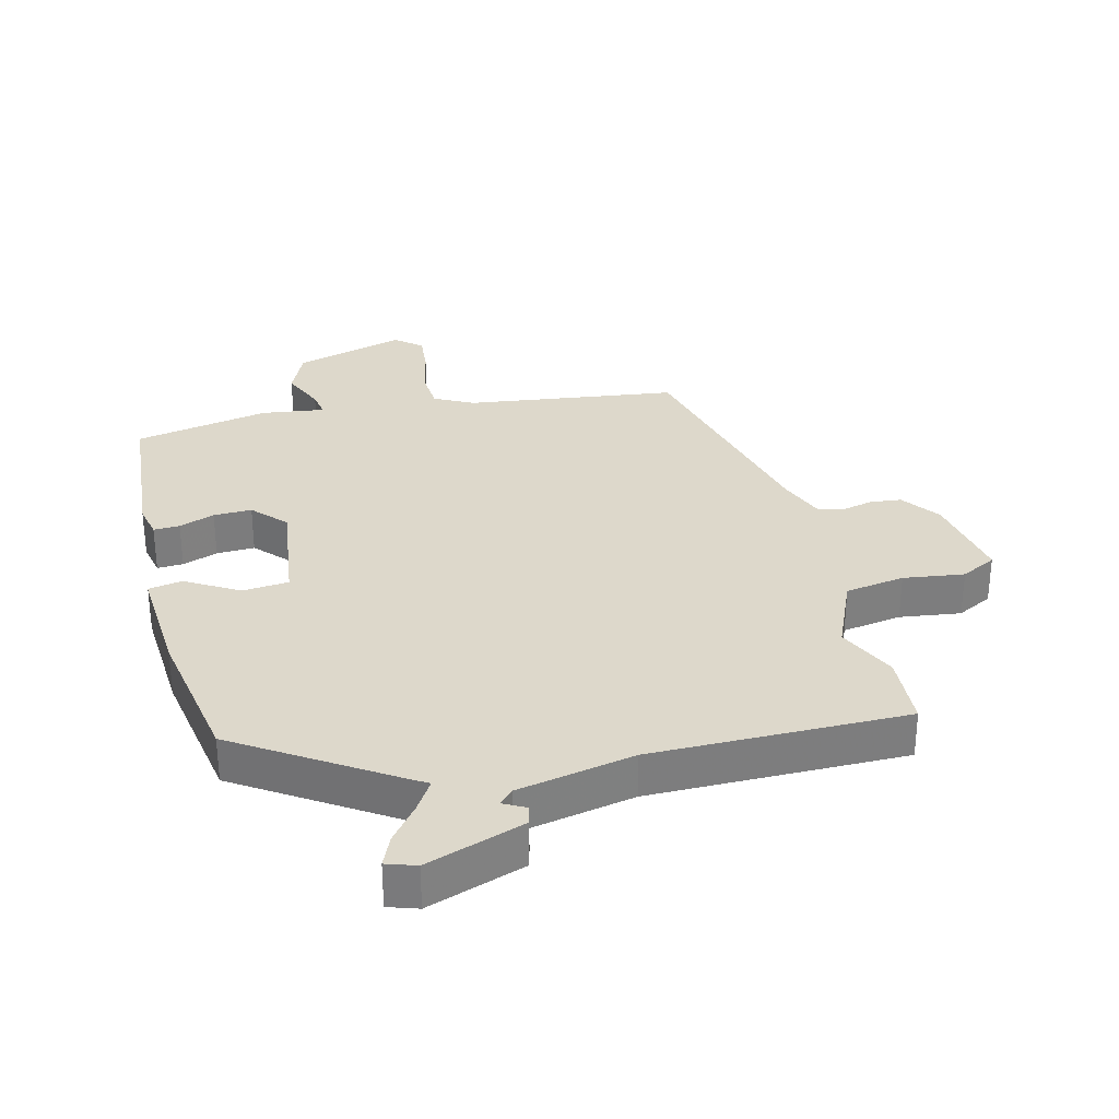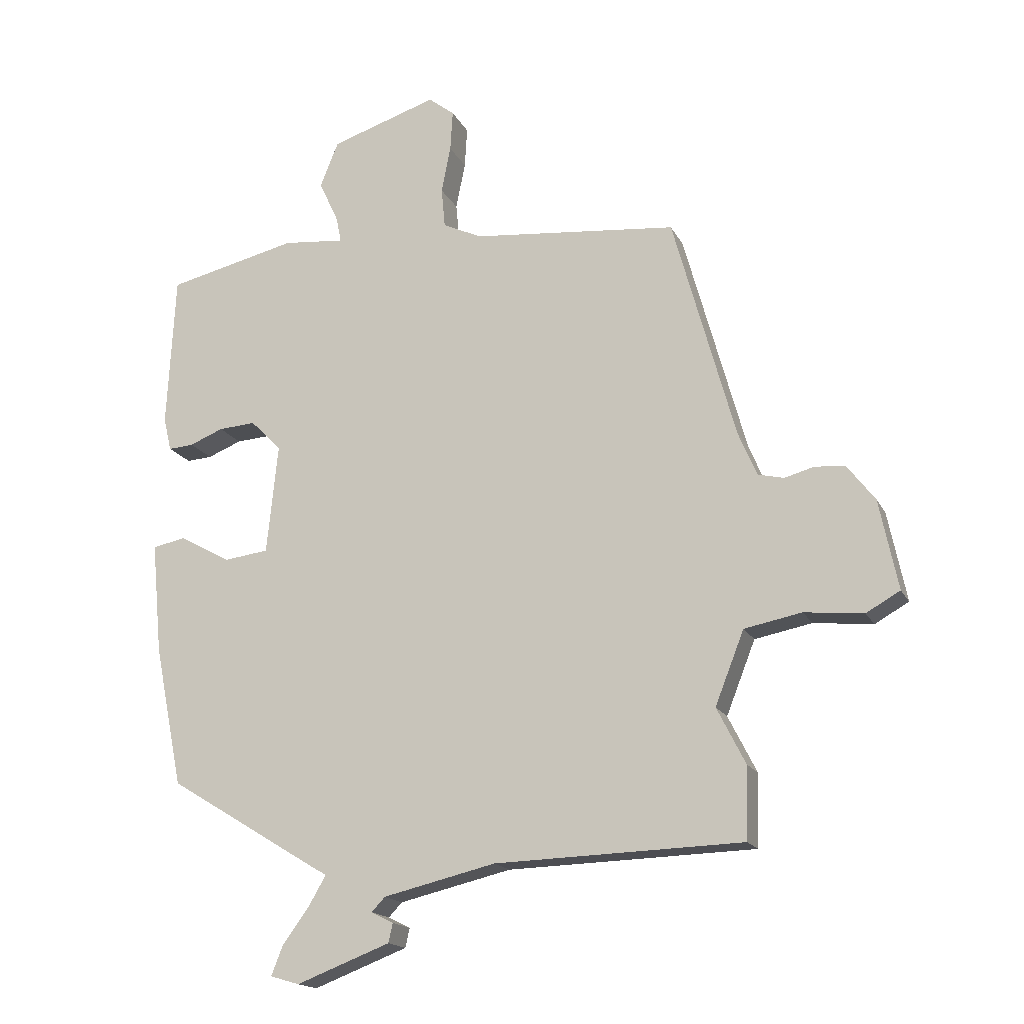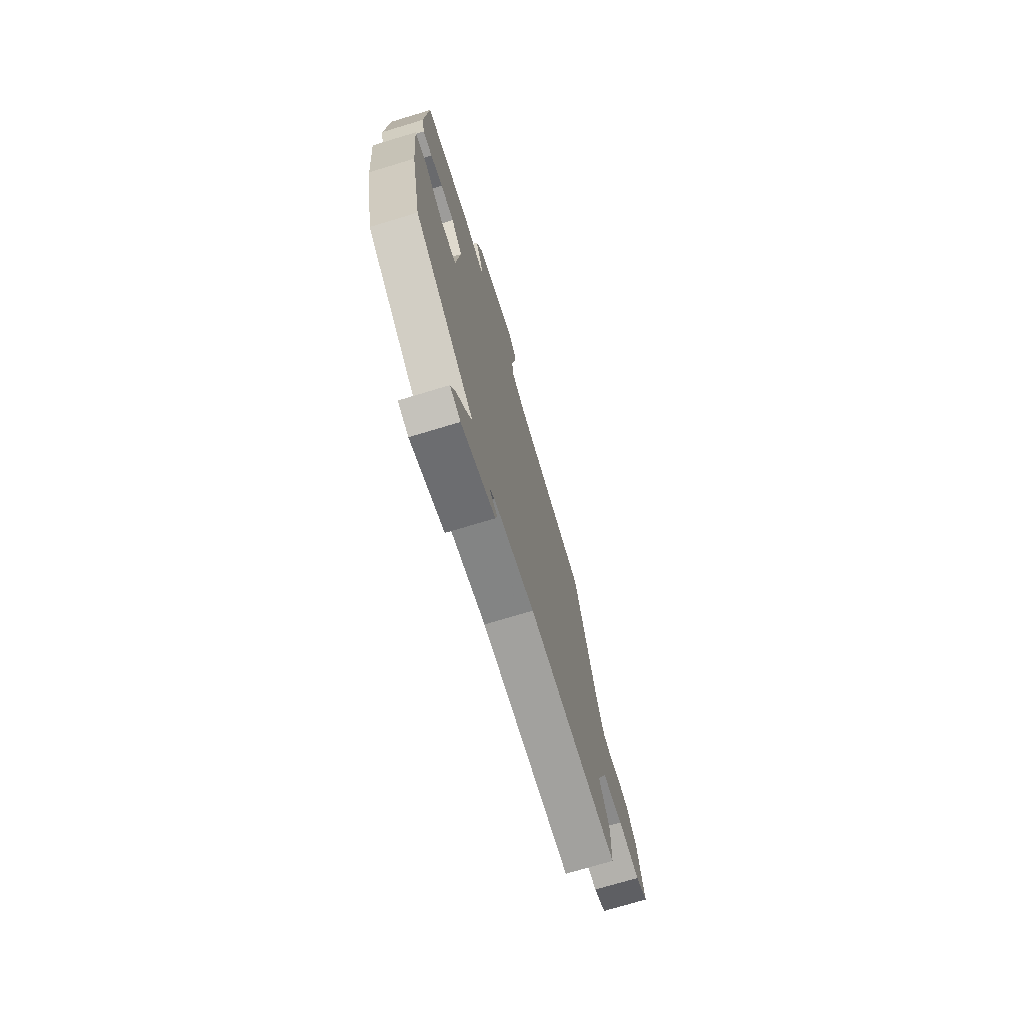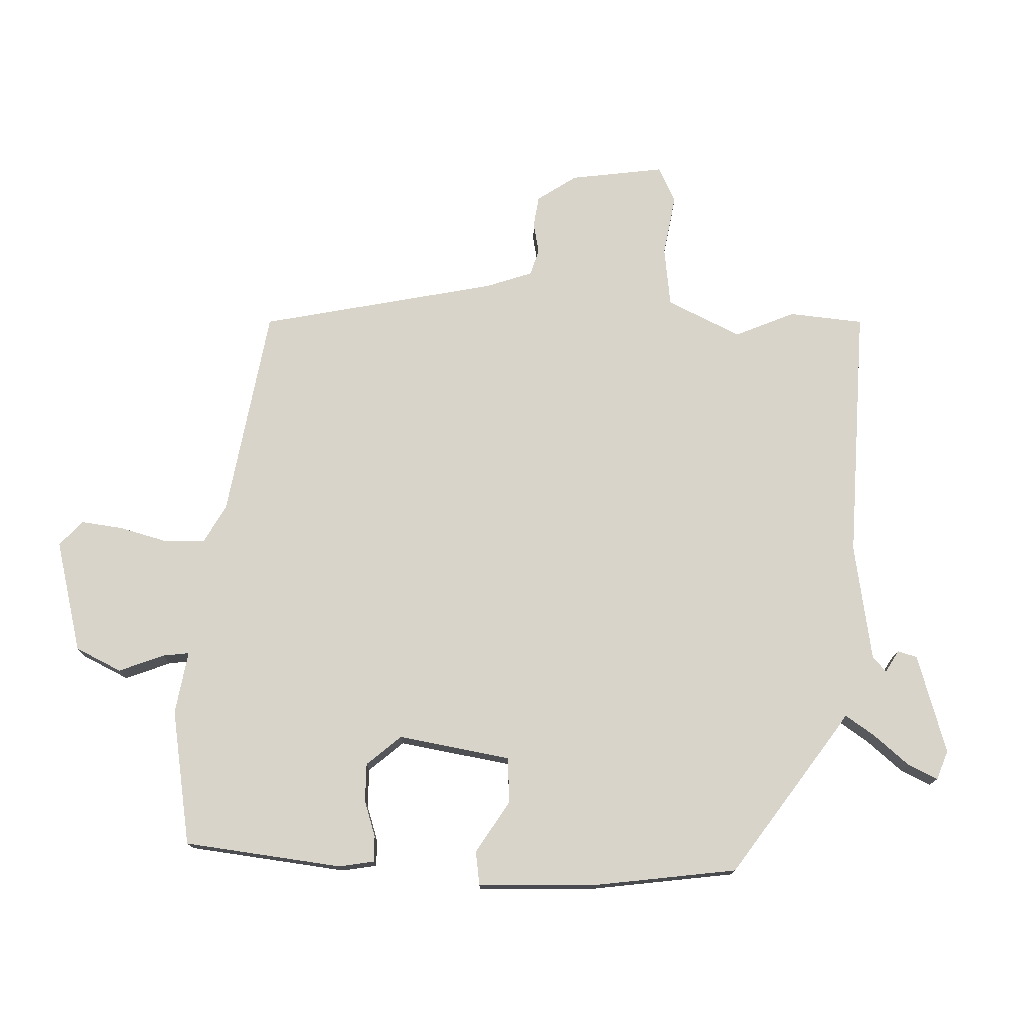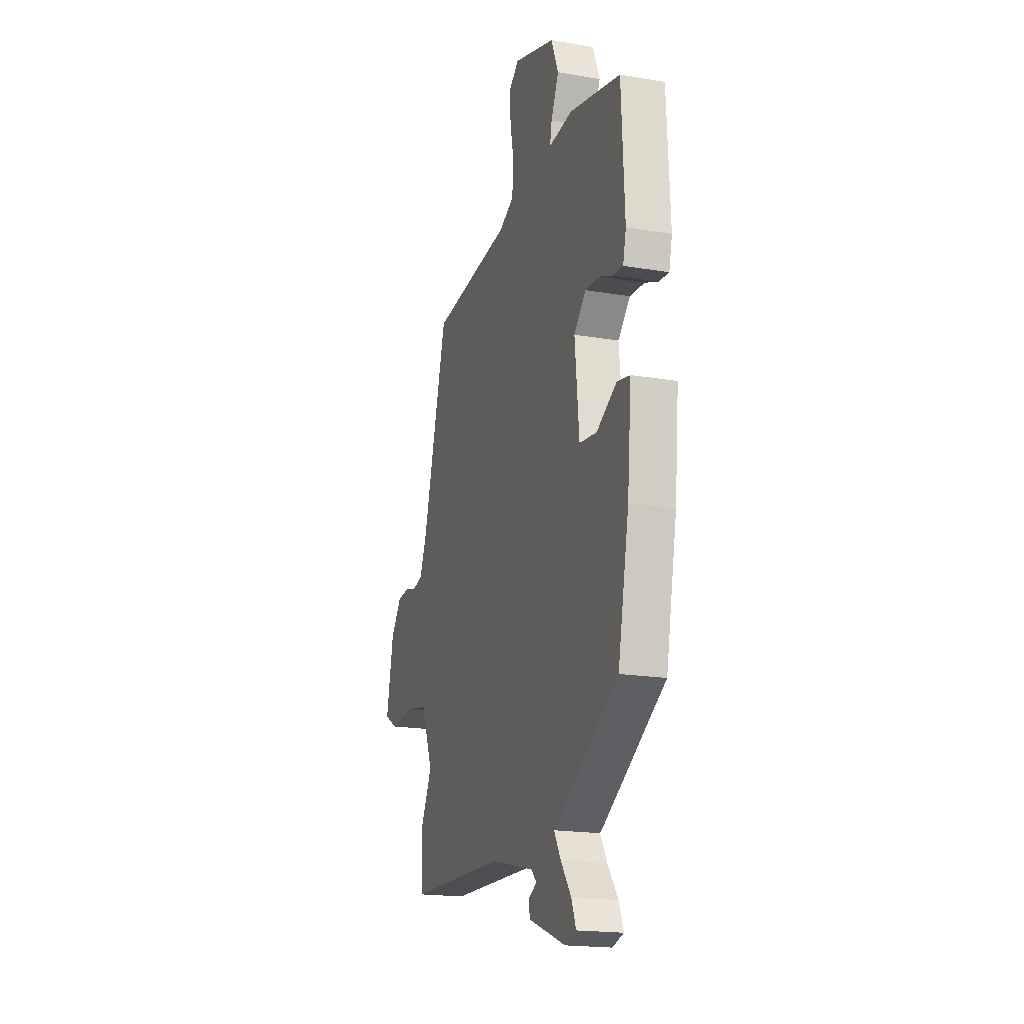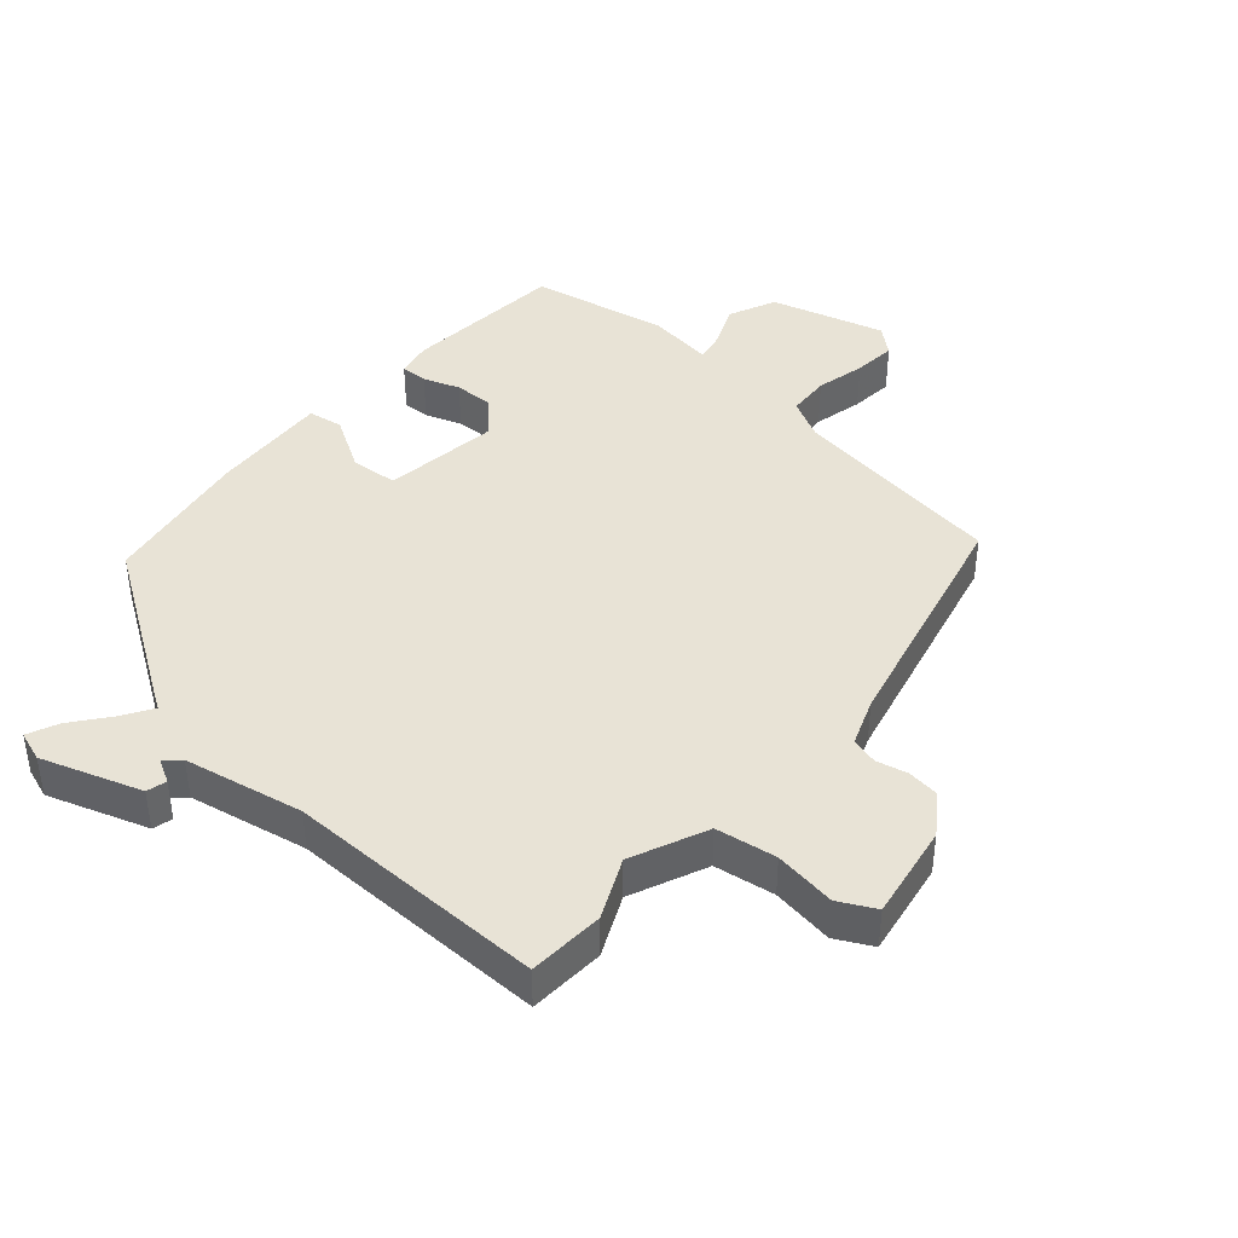
<metadata>
{"format":"obj","ext":"obj","renderer":"f3d","projection":"perspective","resolution":1024,"background":"white","views":[{"elev":31.2,"azim":167.7,"up":"+Y"},{"elev":-17.0,"azim":-160.4,"up":"+Z"},{"elev":-73.7,"azim":106.8,"up":"+Z"},{"elev":75.6,"azim":95.5,"up":"+Y"},{"elev":-18.7,"azim":71.9,"up":"+Z"},{"elev":41.9,"azim":-136.8,"up":"+Y"}]}
</metadata>
<code>
v -0.402 0.07 0.476
v -0.069 0.07 0.509
v -0.006 0.07 0.539
v 0 0.07 0.604
v -0.015 0.07 0.68
v -0.019 0.07 0.746
v 0.023 0.07 0.779
v 0.196 0.07 0.723
v 0.226 0.07 0.649
v 0.194 0.07 0.58
v 0.186 0.07 0.539
v 0.286 0.07 0.549
v 0.497 0.07 0.5
v 0.51 0.07 0.25
v 0.497 0.07 0.196
v 0.456 0.07 0.199
v 0.401 0.07 0.221
v 0.341 0.07 0.225
v 0.291 0.07 0.174
v 0.309 0.07 -0.004
v 0.381 0.07 -0.013
v 0.465 0.07 0.033
v 0.518 0.07 0.022
v 0.501 0.07 -0.159
v 0.455 0.07 -0.387
v 0.212 0.07 -0.535
v 0.186 0.07 -0.55
v 0.214 0.07 -0.598
v 0.257 0.07 -0.657
v 0.276 0.07 -0.705
v 0.229 0.07 -0.719
v 0.077 0.07 -0.661
v 0.07 0.07 -0.63
v 0.106 0.07 -0.612
v 0.084 0.07 -0.589
v -0.098 0.07 -0.546
v -0.499 0.07 -0.534
v -0.502 0.07 -0.417
v -0.456 0.07 -0.326
v -0.503 0.07 -0.207
v -0.596 0.07 -0.189
v -0.692 0.07 -0.199
v -0.747 0.07 -0.168
v -0.717 0.07 -0.022
v -0.672 0.07 0.037
v -0.623 0.07 0.041
v -0.575 0.07 0.028
v -0.533 0.07 0.038
v -0.503 0.07 0.109
v -0.402 0 0.476
v -0.069 0 0.509
v -0.006 0 0.539
v 0 0 0.604
v -0.015 0 0.68
v -0.019 0 0.746
v 0.023 0 0.779
v 0.196 0 0.723
v 0.226 0 0.649
v 0.194 0 0.58
v 0.186 0 0.539
v 0.286 0 0.549
v 0.497 0 0.5
v 0.51 0 0.25
v 0.497 0 0.196
v 0.456 0 0.199
v 0.401 0 0.221
v 0.341 0 0.225
v 0.291 0 0.174
v 0.309 0 -0.004
v 0.381 0 -0.013
v 0.465 0 0.033
v 0.518 0 0.022
v 0.501 0 -0.159
v 0.455 0 -0.387
v 0.212 0 -0.535
v 0.186 0 -0.55
v 0.214 0 -0.598
v 0.257 0 -0.657
v 0.276 0 -0.705
v 0.229 0 -0.719
v 0.077 0 -0.661
v 0.07 0 -0.63
v 0.106 0 -0.612
v 0.084 0 -0.589
v -0.098 0 -0.546
v -0.499 0 -0.534
v -0.502 0 -0.417
v -0.456 0 -0.326
v -0.503 0 -0.207
v -0.596 0 -0.189
v -0.692 0 -0.199
v -0.747 0 -0.168
v -0.717 0 -0.022
v -0.672 0 0.037
v -0.623 0 0.041
v -0.575 0 0.028
v -0.533 0 0.038
v -0.503 0 0.109
f 44 45 46 47
f 44 47 48
f 41 42 43 44
f 40 41 44 48
f 39 40 48 49
f 36 37 38 39
f 35 36 39 49
f 31 32 33 34
f 28 29 30 31
f 27 28 31 34
f 24 25 26 27
f 21 22 23 24
f 20 21 24 27
f 19 20 27 34
f 14 15 16 17
f 14 17 18
f 11 12 13 14
f 11 14 18
f 7 8 9 10
f 7 10 11
f 4 5 6 7
f 3 4 7 11
f 2 3 11 18
f 19 34 35 49
f 18 19 49
f 1 2 18 49
f 96 95 94 93
f 97 96 93
f 93 92 91 90
f 97 93 90 89
f 98 97 89 88
f 88 87 86 85
f 98 88 85 84
f 83 82 81 80
f 80 79 78 77
f 83 80 77 76
f 76 75 74 73
f 73 72 71 70
f 76 73 70 69
f 83 76 69 68
f 66 65 64 63
f 67 66 63
f 63 62 61 60
f 67 63 60
f 59 58 57 56
f 60 59 56
f 56 55 54 53
f 60 56 53 52
f 67 60 52 51
f 98 84 83 68
f 98 68 67
f 98 67 51 50
f 1 50 51 2
f 2 51 52 3
f 3 52 53 4
f 4 53 54 5
f 5 54 55 6
f 6 55 56 7
f 7 56 57 8
f 8 57 58 9
f 9 58 59 10
f 10 59 60 11
f 11 60 61 12
f 12 61 62 13
f 13 62 63 14
f 14 63 64 15
f 15 64 65 16
f 16 65 66 17
f 17 66 67 18
f 18 67 68 19
f 19 68 69 20
f 20 69 70 21
f 21 70 71 22
f 22 71 72 23
f 23 72 73 24
f 24 73 74 25
f 25 74 75 26
f 26 75 76 27
f 27 76 77 28
f 28 77 78 29
f 29 78 79 30
f 30 79 80 31
f 31 80 81 32
f 32 81 82 33
f 33 82 83 34
f 34 83 84 35
f 35 84 85 36
f 36 85 86 37
f 37 86 87 38
f 38 87 88 39
f 39 88 89 40
f 40 89 90 41
f 41 90 91 42
f 42 91 92 43
f 43 92 93 44
f 44 93 94 45
f 45 94 95 46
f 46 95 96 47
f 47 96 97 48
f 48 97 98 49
f 49 98 50 1

</code>
